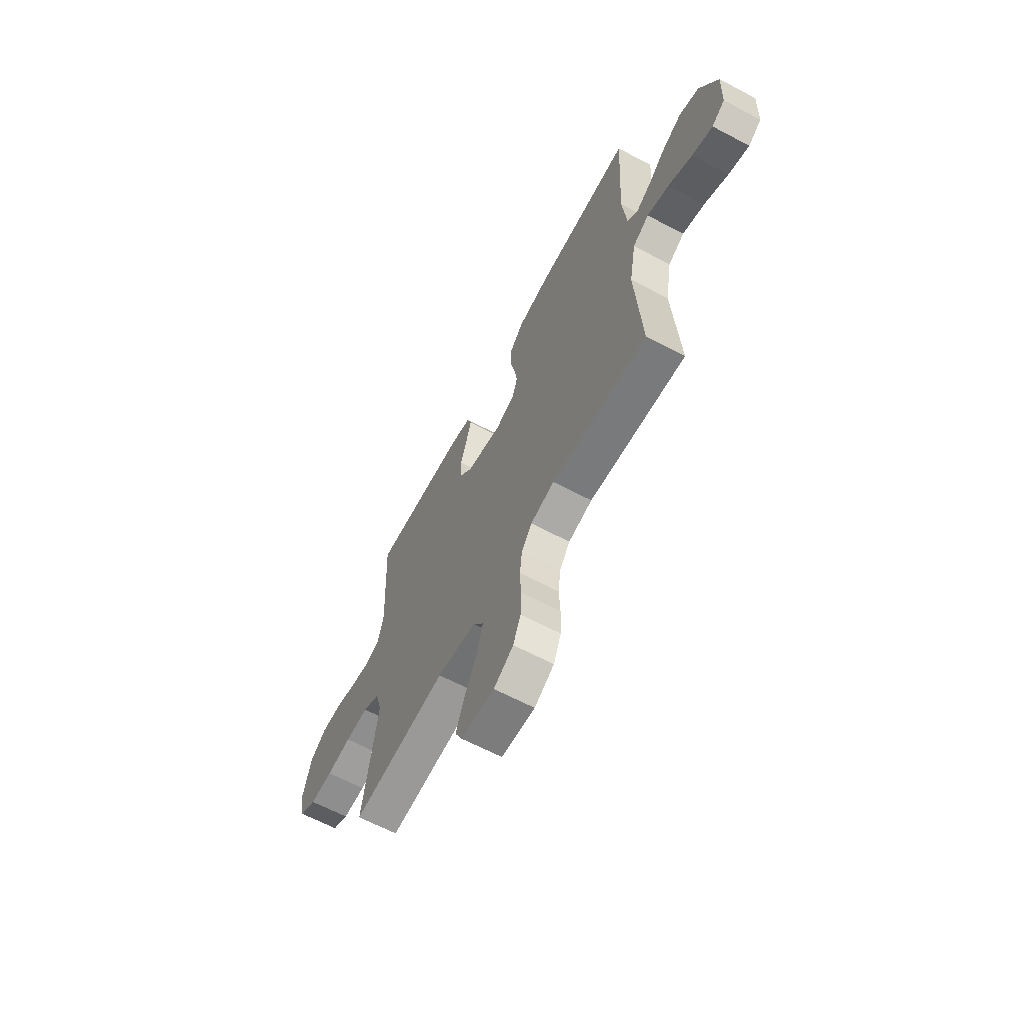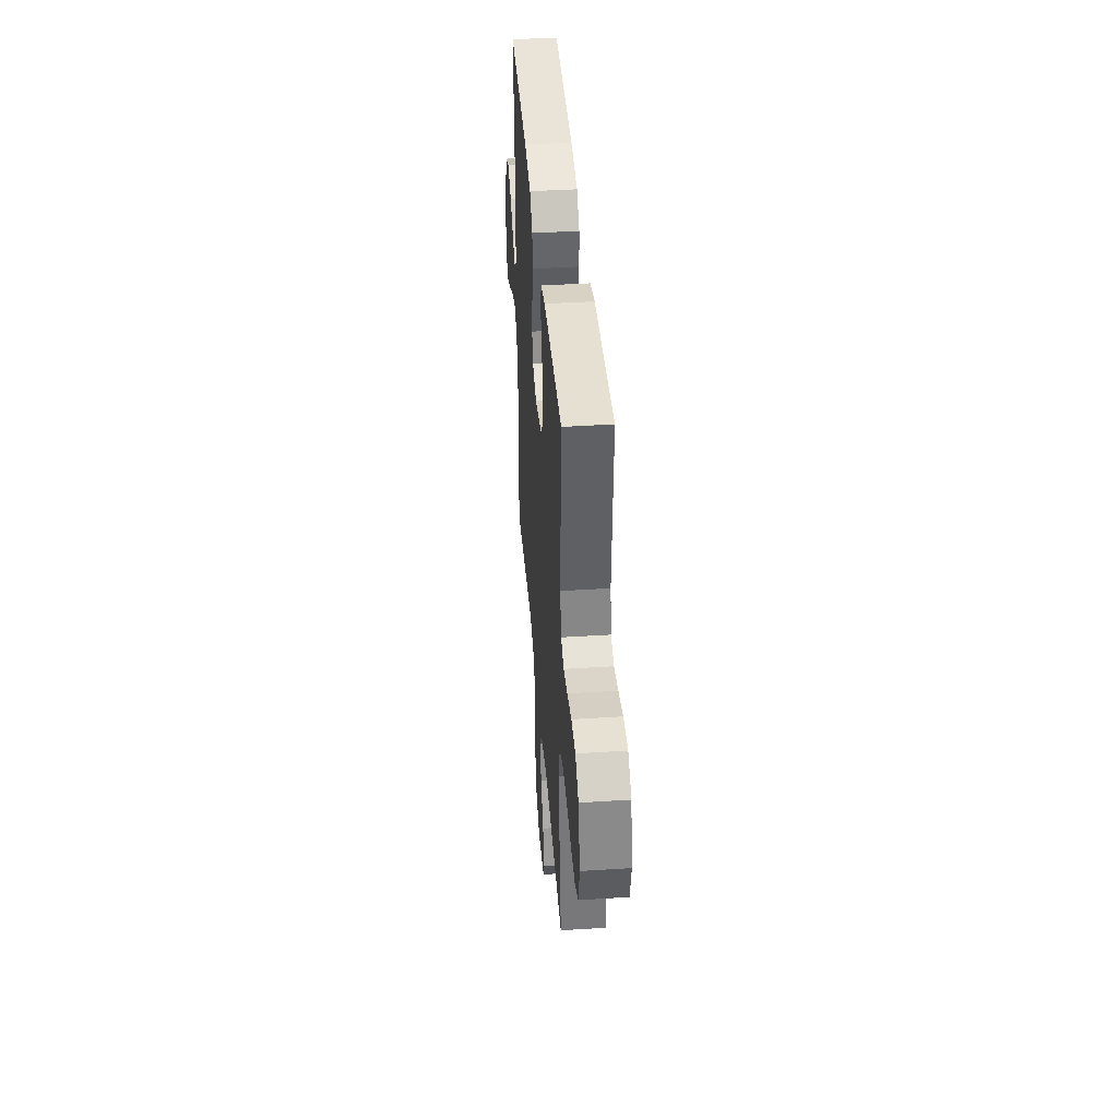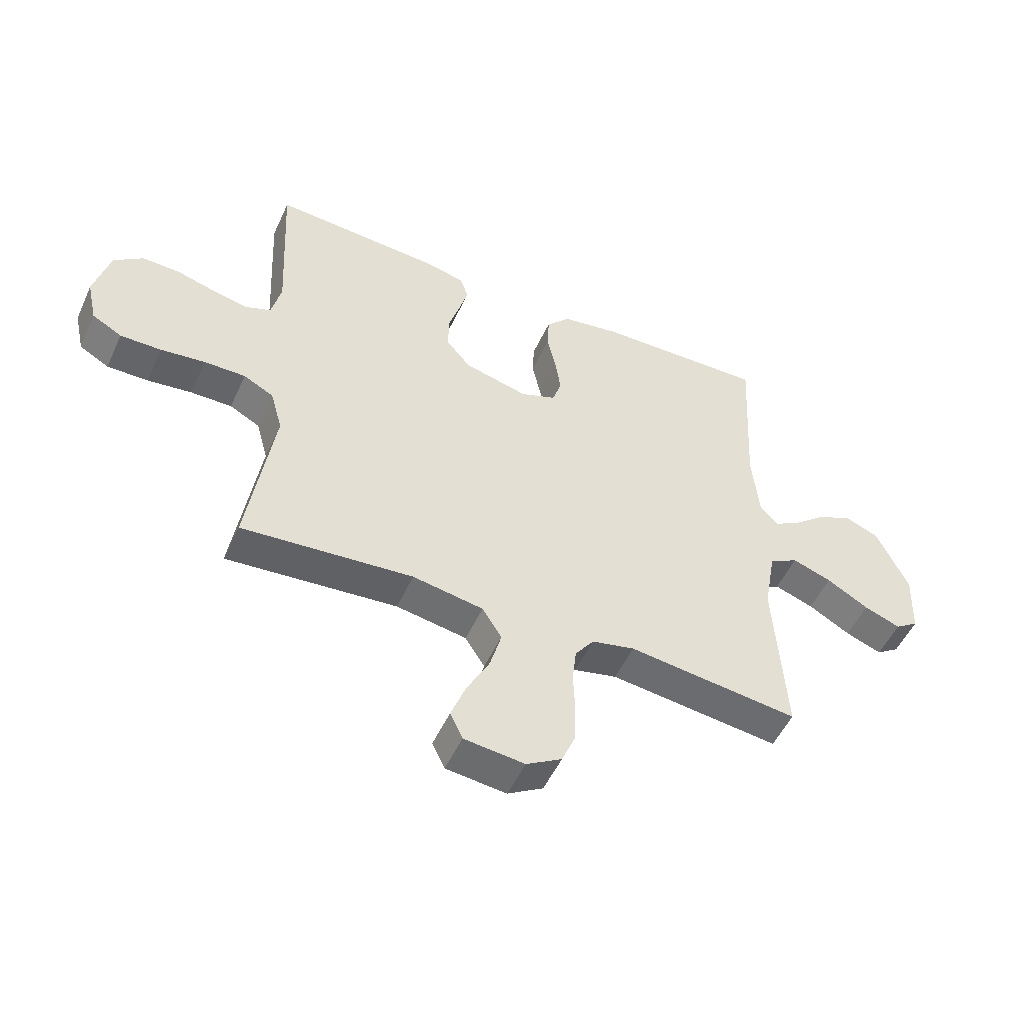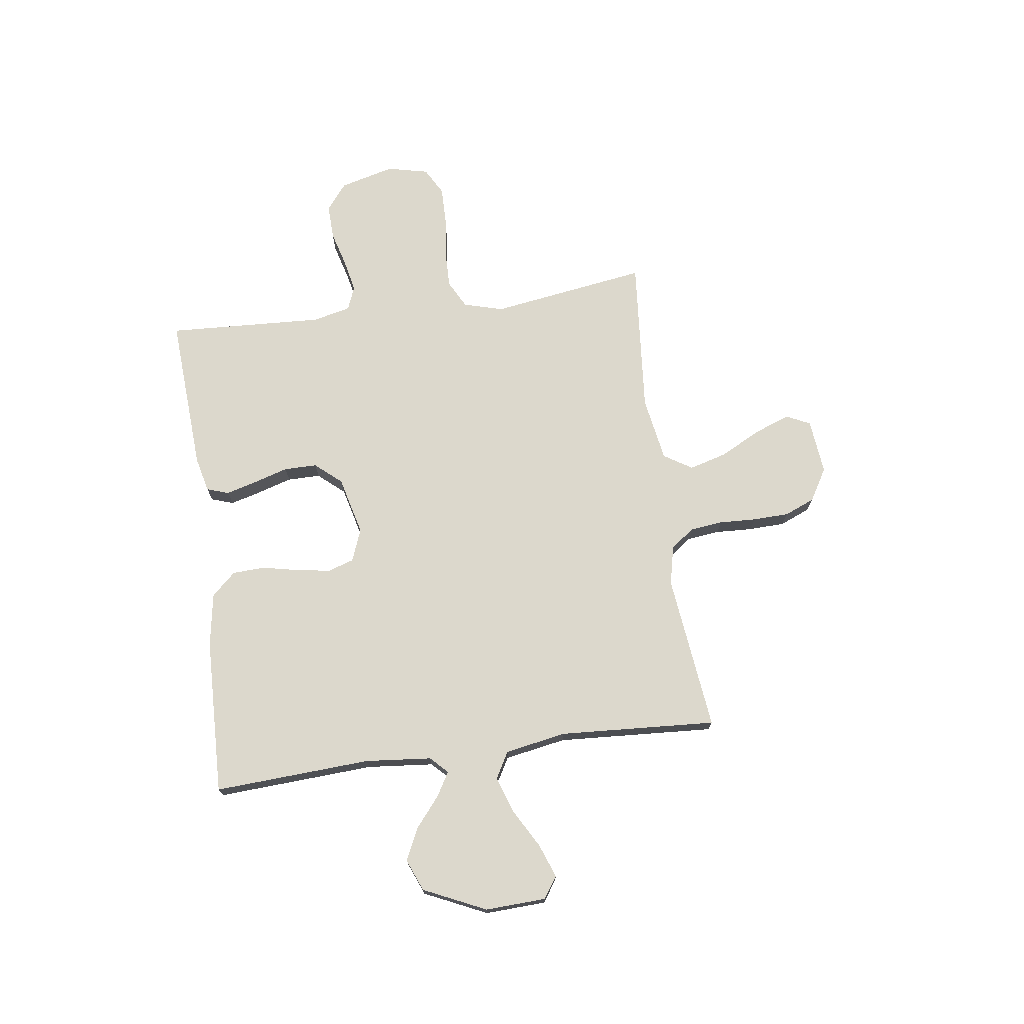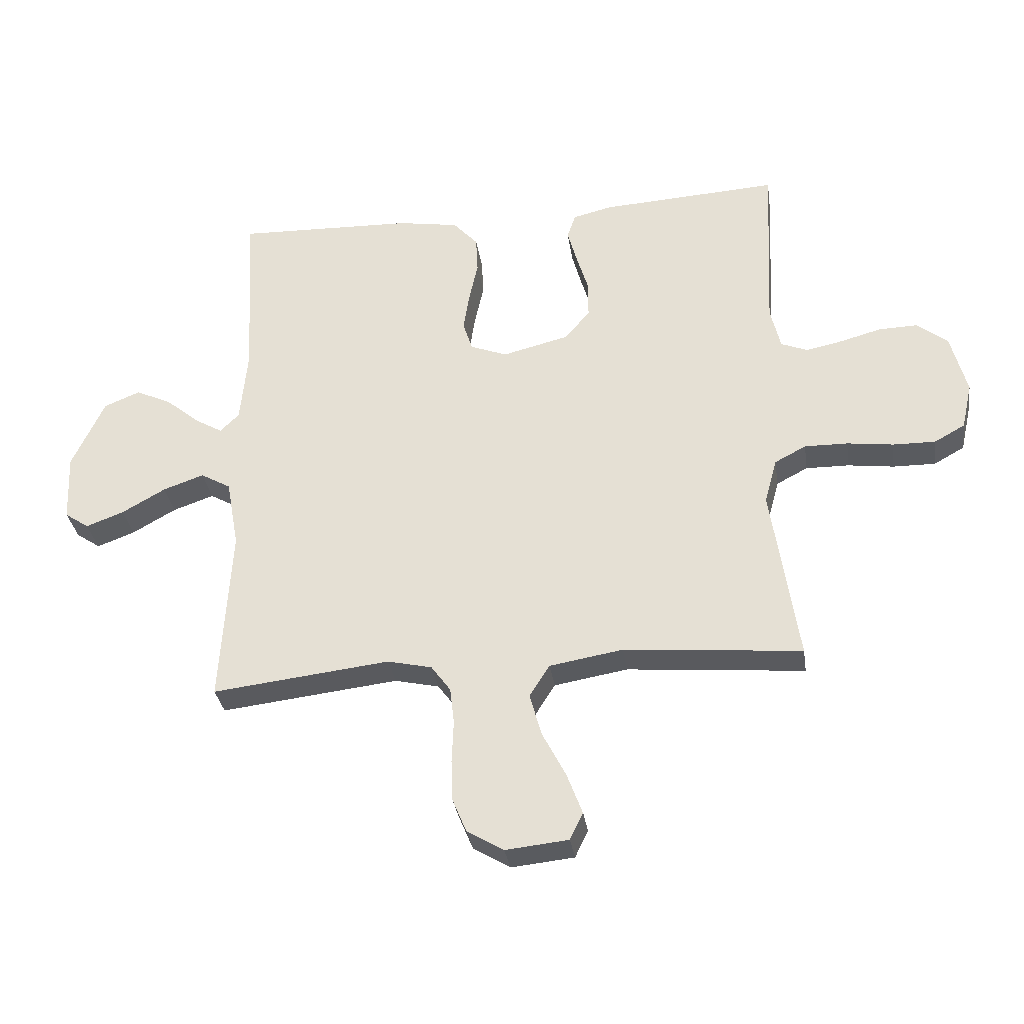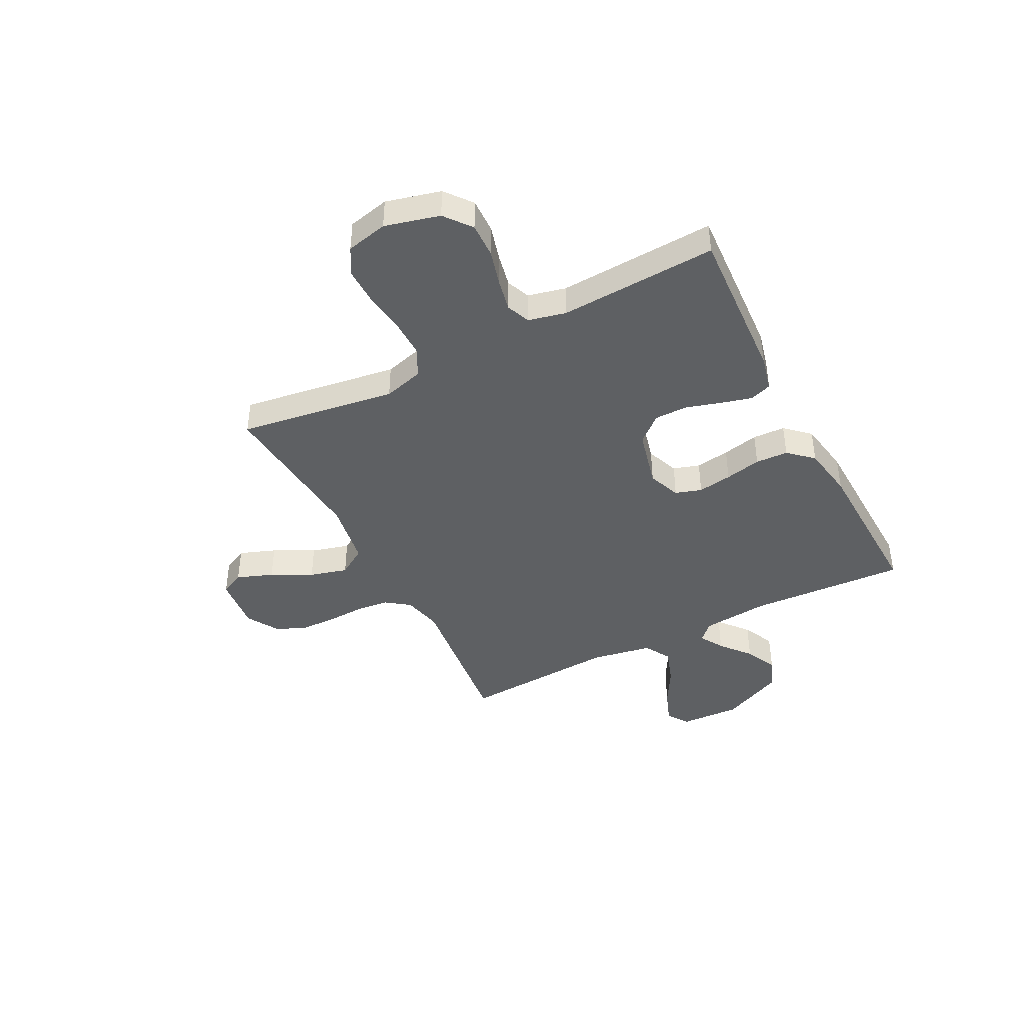
<metadata>
{"format":"obj","ext":"obj","renderer":"f3d","projection":"perspective","resolution":1024,"background":"white","views":[{"elev":-64.3,"azim":62.0,"up":"+Z"},{"elev":41.3,"azim":-94.4,"up":"+Z"},{"elev":-51.8,"azim":-24.3,"up":"+Z"},{"elev":72.7,"azim":82.2,"up":"+Y"},{"elev":-32.3,"azim":-171.7,"up":"+Z"},{"elev":-42.4,"azim":-62.6,"up":"+Y"}]}
</metadata>
<code>
v -0.5 0.07 -0.5
v -0.455 0.07 -0.2
v -0.476 0.07 -0.124
v -0.529 0.07 -0.096
v -0.602 0.07 -0.097
v -0.68 0.07 -0.107
v -0.752 0.07 -0.108
v -0.804 0.07 -0.079
v -0.822 0.07 0
v -0.795 0.07 0.104
v -0.744 0.07 0.144
v -0.678 0.07 0.142
v -0.609 0.07 0.123
v -0.547 0.07 0.11
v -0.502 0.07 0.128
v -0.485 0.07 0.2
v -0.5 0.07 0.5
v -0.2 0.07 0.482
v -0.133 0.07 0.466
v -0.119 0.07 0.424
v -0.135 0.07 0.365
v -0.155 0.07 0.299
v -0.155 0.07 0.236
v -0.112 0.07 0.186
v 0 0.07 0.158
v 0.062 0.07 0.182
v 0.078 0.07 0.232
v 0.068 0.07 0.297
v 0.053 0.07 0.366
v 0.056 0.07 0.428
v 0.098 0.07 0.474
v 0.2 0.07 0.491
v 0.5 0.07 0.5
v 0.483 0.07 0.2
v 0.495 0.07 0.073
v 0.527 0.07 0.041
v 0.573 0.07 0.068
v 0.63 0.07 0.115
v 0.691 0.07 0.144
v 0.752 0.07 0.119
v 0.807 0.07 0
v 0.802 0.07 -0.116
v 0.761 0.07 -0.144
v 0.697 0.07 -0.12
v 0.623 0.07 -0.078
v 0.554 0.07 -0.054
v 0.503 0.07 -0.083
v 0.482 0.07 -0.2
v 0.5 0.07 -0.5
v 0.2 0.07 -0.465
v 0.125 0.07 -0.482
v 0.092 0.07 -0.527
v 0.085 0.07 -0.589
v 0.088 0.07 -0.66
v 0.086 0.07 -0.729
v 0.062 0.07 -0.787
v 0 0.07 -0.824
v -0.106 0.07 -0.813
v -0.128 0.07 -0.767
v -0.102 0.07 -0.698
v -0.062 0.07 -0.621
v -0.042 0.07 -0.549
v -0.076 0.07 -0.495
v -0.2 0.07 -0.474
v -0.5 0 -0.5
v -0.455 0 -0.2
v -0.476 0 -0.124
v -0.529 0 -0.096
v -0.602 0 -0.097
v -0.68 0 -0.107
v -0.752 0 -0.108
v -0.804 0 -0.079
v -0.822 0 0
v -0.795 0 0.104
v -0.744 0 0.144
v -0.678 0 0.142
v -0.609 0 0.123
v -0.547 0 0.11
v -0.502 0 0.128
v -0.485 0 0.2
v -0.5 0 0.5
v -0.2 0 0.482
v -0.133 0 0.466
v -0.119 0 0.424
v -0.135 0 0.365
v -0.155 0 0.299
v -0.155 0 0.236
v -0.112 0 0.186
v 0 0 0.158
v 0.062 0 0.182
v 0.078 0 0.232
v 0.068 0 0.297
v 0.053 0 0.366
v 0.056 0 0.428
v 0.098 0 0.474
v 0.2 0 0.491
v 0.5 0 0.5
v 0.483 0 0.2
v 0.495 0 0.073
v 0.527 0 0.041
v 0.573 0 0.068
v 0.63 0 0.115
v 0.691 0 0.144
v 0.752 0 0.119
v 0.807 0 0
v 0.802 0 -0.116
v 0.761 0 -0.144
v 0.697 0 -0.12
v 0.623 0 -0.078
v 0.554 0 -0.054
v 0.503 0 -0.083
v 0.482 0 -0.2
v 0.5 0 -0.5
v 0.2 0 -0.465
v 0.125 0 -0.482
v 0.092 0 -0.527
v 0.085 0 -0.589
v 0.088 0 -0.66
v 0.086 0 -0.729
v 0.062 0 -0.787
v 0 0 -0.824
v -0.106 0 -0.813
v -0.128 0 -0.767
v -0.102 0 -0.698
v -0.062 0 -0.621
v -0.042 0 -0.549
v -0.076 0 -0.495
v -0.2 0 -0.474
f 59 60 61
f 58 59 61
f 57 58 61
f 56 57 61
f 55 56 61
f 54 55 61
f 53 54 61
f 52 53 61 62
f 51 52 62 63
f 48 49 50
f 51 63 64
f 50 51 64
f 48 50 64
f 47 48 64
f 43 44 45
f 42 43 45
f 41 42 45
f 40 41 45
f 39 40 45
f 38 39 45
f 37 38 45
f 36 37 45 46
f 64 1 2
f 47 64 2
f 46 47 2
f 36 46 2
f 35 36 2
f 32 33 34
f 31 32 34
f 30 31 34
f 29 30 34
f 28 29 34
f 20 21 22
f 19 20 22
f 18 19 22
f 17 18 22
f 16 17 22
f 15 16 22 23
f 14 15 23 24
f 11 12 13
f 10 11 13
f 9 10 13
f 8 9 13
f 7 8 13
f 6 7 13
f 5 6 13
f 4 5 13 14
f 14 24 25
f 4 14 25
f 3 4 25
f 27 28 34 35
f 26 27 35
f 25 26 35
f 3 25 35
f 2 3 35
f 125 124 123
f 125 123 122
f 125 122 121
f 125 121 120
f 125 120 119
f 125 119 118
f 125 118 117
f 126 125 117 116
f 127 126 116 115
f 114 113 112
f 128 127 115
f 128 115 114
f 128 114 112
f 128 112 111
f 109 108 107
f 109 107 106
f 109 106 105
f 109 105 104
f 109 104 103
f 109 103 102
f 109 102 101
f 110 109 101 100
f 66 65 128
f 66 128 111
f 66 111 110
f 66 110 100
f 66 100 99
f 98 97 96
f 98 96 95
f 98 95 94
f 98 94 93
f 98 93 92
f 86 85 84
f 86 84 83
f 86 83 82
f 86 82 81
f 86 81 80
f 87 86 80 79
f 88 87 79 78
f 77 76 75
f 77 75 74
f 77 74 73
f 77 73 72
f 77 72 71
f 77 71 70
f 77 70 69
f 78 77 69 68
f 89 88 78
f 89 78 68
f 89 68 67
f 99 98 92 91
f 99 91 90
f 99 90 89
f 99 89 67
f 99 67 66
f 1 65 66 2
f 2 66 67 3
f 3 67 68 4
f 4 68 69 5
f 5 69 70 6
f 6 70 71 7
f 7 71 72 8
f 8 72 73 9
f 9 73 74 10
f 10 74 75 11
f 11 75 76 12
f 12 76 77 13
f 13 77 78 14
f 14 78 79 15
f 15 79 80 16
f 16 80 81 17
f 17 81 82 18
f 18 82 83 19
f 19 83 84 20
f 20 84 85 21
f 21 85 86 22
f 22 86 87 23
f 23 87 88 24
f 24 88 89 25
f 25 89 90 26
f 26 90 91 27
f 27 91 92 28
f 28 92 93 29
f 29 93 94 30
f 30 94 95 31
f 31 95 96 32
f 32 96 97 33
f 33 97 98 34
f 34 98 99 35
f 35 99 100 36
f 36 100 101 37
f 37 101 102 38
f 38 102 103 39
f 39 103 104 40
f 40 104 105 41
f 41 105 106 42
f 42 106 107 43
f 43 107 108 44
f 44 108 109 45
f 45 109 110 46
f 46 110 111 47
f 47 111 112 48
f 48 112 113 49
f 49 113 114 50
f 50 114 115 51
f 51 115 116 52
f 52 116 117 53
f 53 117 118 54
f 54 118 119 55
f 55 119 120 56
f 56 120 121 57
f 57 121 122 58
f 58 122 123 59
f 59 123 124 60
f 60 124 125 61
f 61 125 126 62
f 62 126 127 63
f 63 127 128 64
f 64 128 65 1

</code>
